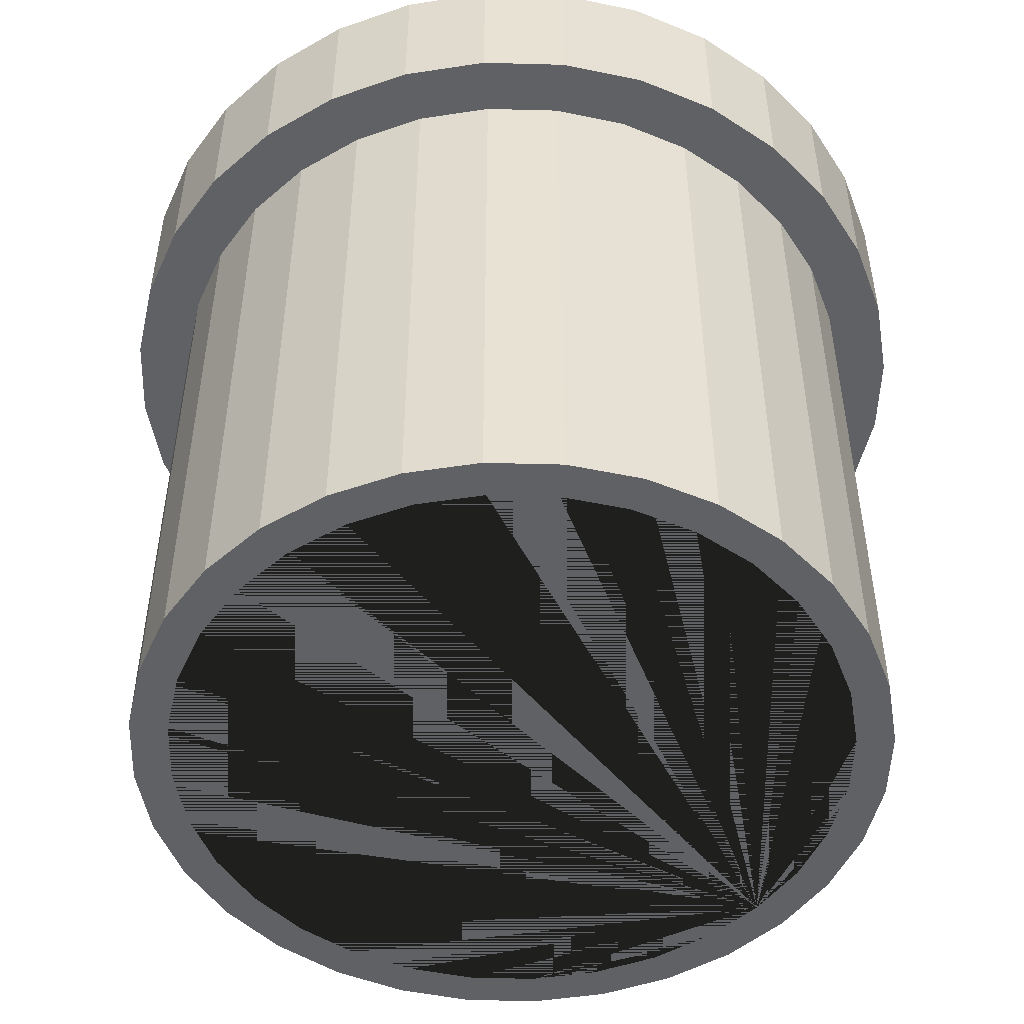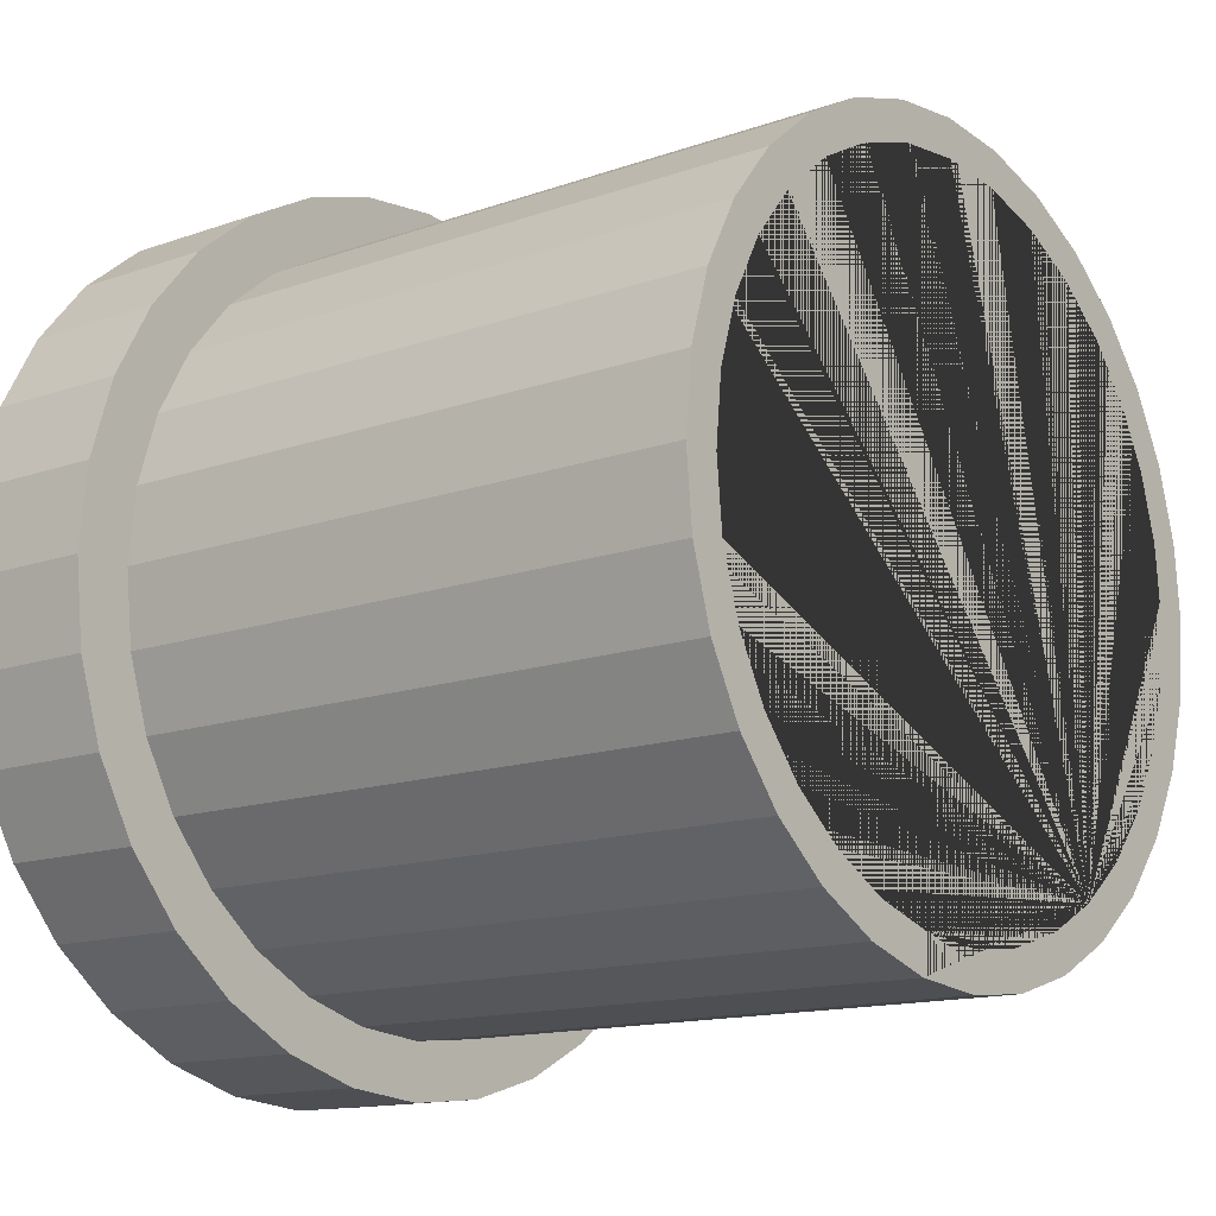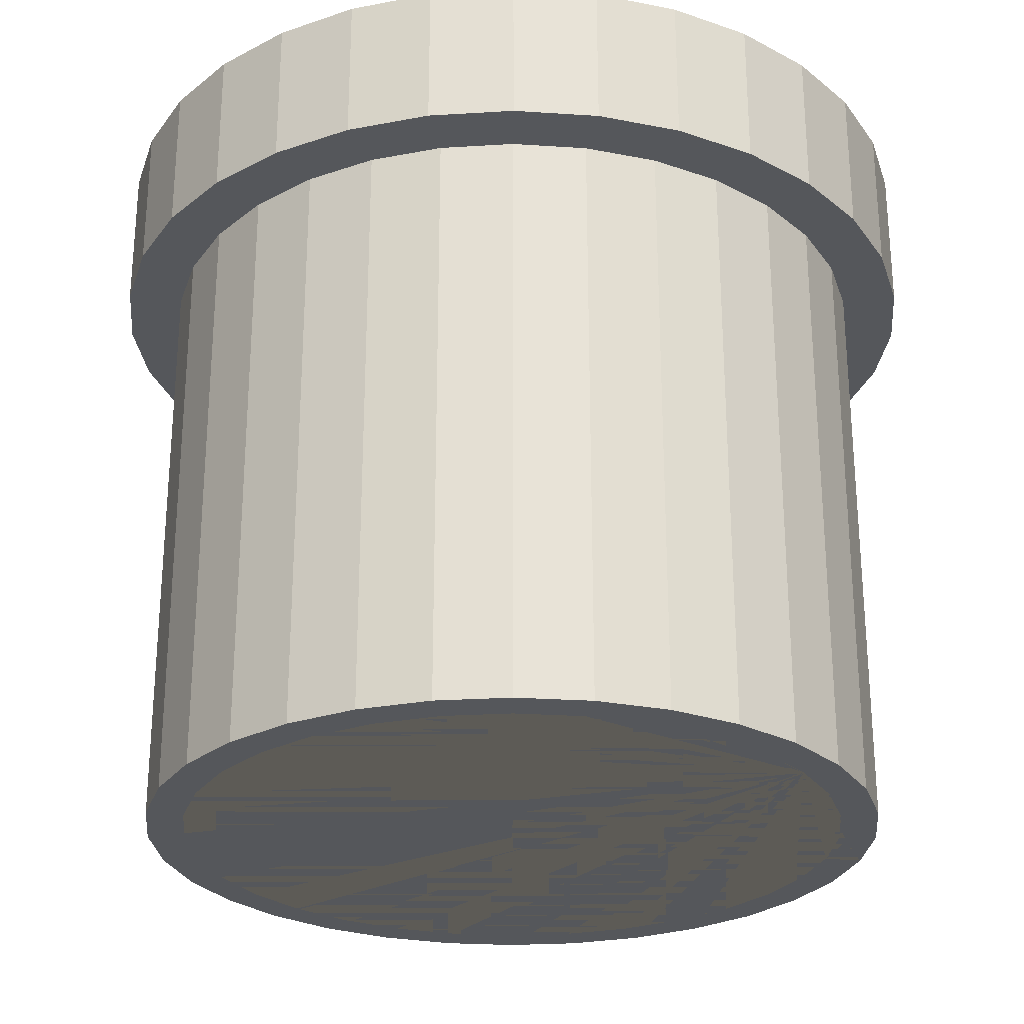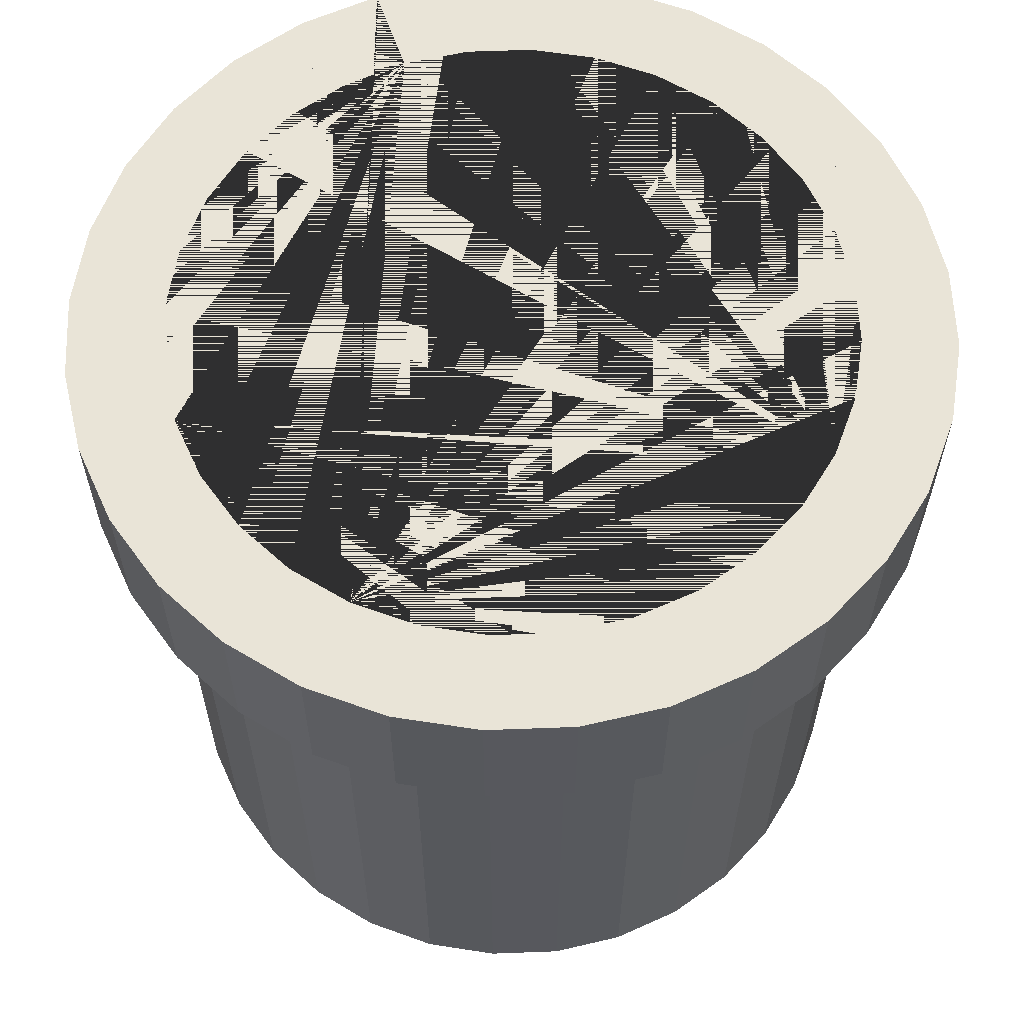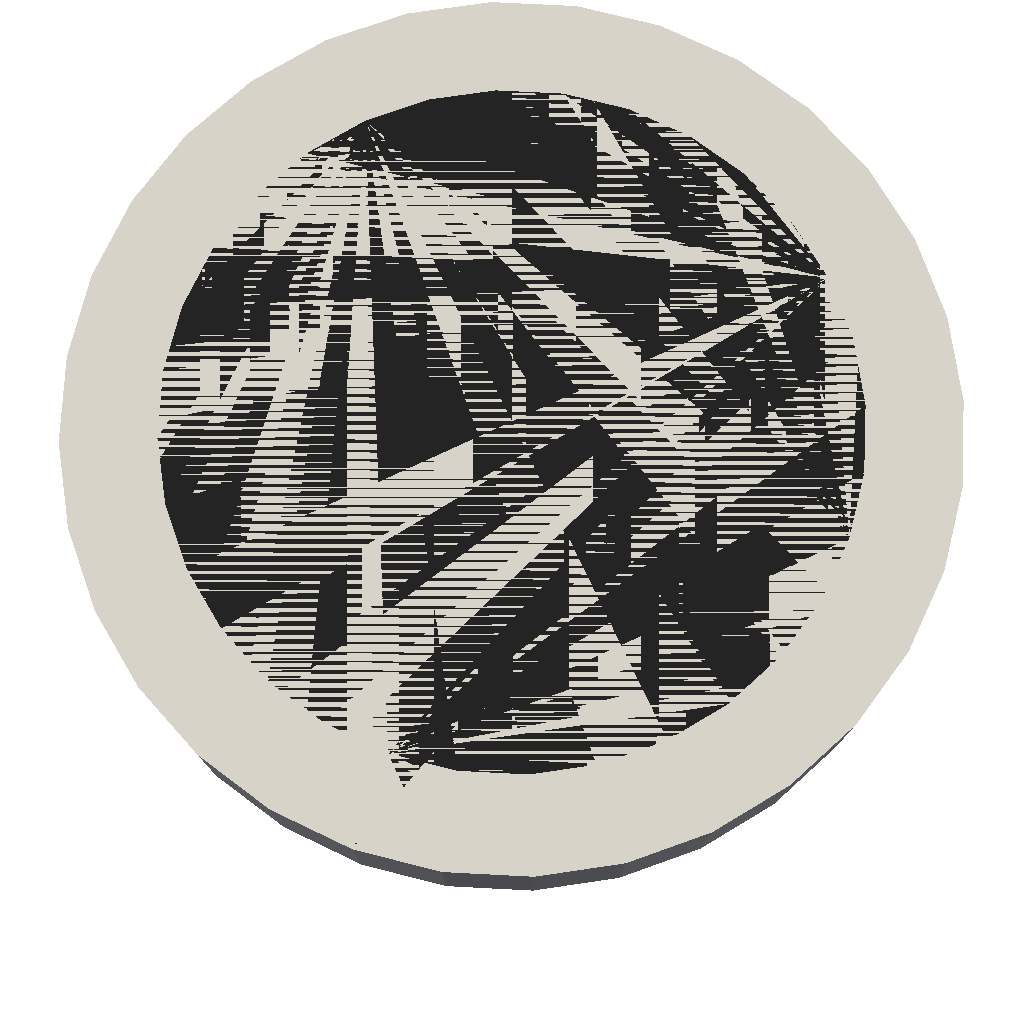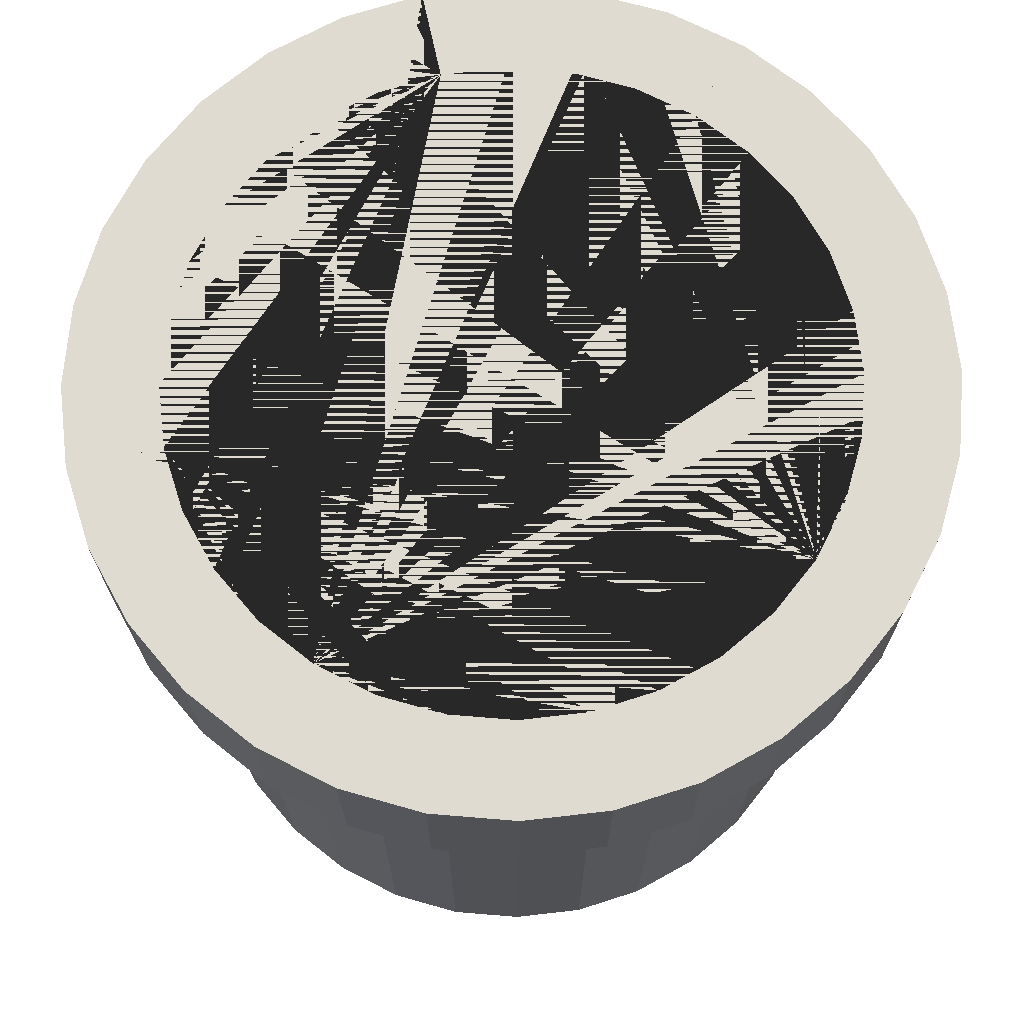
<metadata>
{"format":"obj","ext":"obj","renderer":"f3d","projection":"perspective","resolution":1024,"background":"white","views":[{"elev":-49.8,"azim":15.2,"up":"+Y"},{"elev":-13.6,"azim":-51.2,"up":"+Z"},{"elev":-26.7,"azim":89.8,"up":"+Y"},{"elev":60.8,"azim":138.4,"up":"+Y"},{"elev":76.7,"azim":-2.7,"up":"+Y"},{"elev":70.1,"azim":145.3,"up":"+Y"}]}
</metadata>
<code>
o Cylinder.001
v 0 0 -1
v 0 2 -1
v 0.1951 0 -0.9808
v 0.1951 2 -0.9808
v 0.3827 0 -0.9239
v 0.3827 2 -0.9239
v 0.5556 0 -0.8315
v 0.5556 2 -0.8315
v 0.7071 0 -0.7071
v 0.7071 2 -0.7071
v 0.8315 0 -0.5556
v 0.8315 2 -0.5556
v 0.9239 0 -0.3827
v 0.9239 2 -0.3827
v 0.9808 0 -0.1951
v 0.9808 2 -0.1951
v 1 0 -0
v 1 2 -0
v 0.9808 0 0.1951
v 0.9808 2 0.1951
v 0.9239 0 0.3827
v 0.9239 2 0.3827
v 0.8315 0 0.5556
v 0.8315 2 0.5556
v 0.7071 0 0.7071
v 0.7071 2 0.7071
v 0.5556 0 0.8315
v 0.5556 2 0.8315
v 0.3827 0 0.9239
v 0.3827 2 0.9239
v 0.1951 0 0.9808
v 0.1951 2 0.9808
v -0 0 1
v -0 2 1
v -0.1951 0 0.9808
v -0.1951 2 0.9808
v -0.3827 0 0.9239
v -0.3827 2 0.9239
v -0.5556 0 0.8315
v -0.5556 2 0.8315
v -0.7071 0 0.7071
v -0.7071 2 0.7071
v -0.8315 0 0.5556
v -0.8315 2 0.5556
v -0.9239 0 0.3827
v -0.9239 2 0.3827
v -0.9808 0 0.1951
v -0.9808 2 0.1951
v -1 0 -1e-06
v -1 2 -1e-06
v -0.9808 0 -0.1951
v -0.9808 2 -0.1951
v -0.9239 0 -0.3827
v -0.9239 2 -0.3827
v -0.8315 0 -0.5556
v -0.8315 2 -0.5556
v -0.7071 0 -0.7071
v -0.7071 2 -0.7071
v -0.5556 0 -0.8315
v -0.5556 2 -0.8315
v -0.3827 0 -0.9239
v -0.3827 2 -0.9239
v -0.1951 0 -0.9808
v -0.1951 2 -0.9808
v 0 0 -0.9
v 0 2 -0.9
v -0.3444 0 0.8315
v -0.3444 2 0.8315
v 0.1756 0 -0.8827
v 0.1756 2 -0.8827
v -0.7483 2 -0.5
v -0.5 2 -0.7483
v -0.6364 2 -0.6364
v 0.3444 0 -0.8315
v 0.3444 2 -0.8315
v -0.1756 2 -0.8827
v -0.3444 2 -0.8315
v -0.5 0 0.7483
v -0.5 2 0.7483
v 0.5 0 -0.7483
v 0.5 2 -0.7483
v 0.6364 0 -0.6364
v 0.6364 2 -0.6364
v -0.6364 0 0.6364
v -0.6364 2 0.6364
v -0.9 2 -1e-06
v -0.8827 2 -0.1756
v 0.7483 0 -0.5
v -0.8827 2 0.1756
v 0.7483 2 -0.5
v -0.7483 2 0.5
v -0.8315 2 0.3444
v -0.7483 0 0.5
v 0.8315 0 -0.3444
v 0.8315 2 -0.3444
v -0.1756 2 0.8827
v 0.1756 2 0.8827
v -0 2 0.9
v -0.8315 0 0.3444
v 0.8827 0 -0.1756
v 0.6364 2 0.6364
v 0.8827 2 -0.1756
v 0.5 2 0.7483
v 0.7483 2 0.5
v 0.3444 2 0.8315
v 0.9 0 -0
v 0.9 2 -0
v -0.8827 0 0.1756
v 0.8827 2 0.1756
v 0.8827 0 0.1756
v -0.9 0 -1e-06
v 0.8315 0 0.3444
v 0.8315 2 0.3444
v -0.8315 2 -0.3444
v -0.8827 0 -0.1756
v 0.7483 0 0.5
v -0.8315 0 -0.3444
v 0.6364 0 0.6364
v -0.7483 0 -0.5
v 0.5 0 0.7483
v -0.6364 0 -0.6364
v 0.3444 0 0.8315
v -0.5 0 -0.7483
v 0.1756 0 0.8827
v -0.3444 0 -0.8315
v -0 0 0.9
v -0.1756 0 -0.8827
v -0.1756 0 0.8827
v 0 1.6 -1.15
v 0 2 -1.15
v 0.2244 1.6 -1.128
v 0.2244 2 -1.128
v 0.4401 1.6 -1.062
v 0.4401 2 -1.062
v 0.6389 1.6 -0.9562
v 0.6389 2 -0.9562
v 0.8132 1.6 -0.8132
v 0.8132 2 -0.8132
v 0.9562 1.6 -0.6389
v 0.9562 2 -0.6389
v 1.062 1.6 -0.4401
v 1.062 2 -0.4401
v 1.128 1.6 -0.2244
v 1.128 2 -0.2244
v 1.15 1.6 -0
v 1.15 2 -0
v 1.128 1.6 0.2244
v 1.128 2 0.2244
v 1.062 1.6 0.4401
v 1.062 2 0.4401
v 0.9562 1.6 0.6389
v 0.9562 2 0.6389
v 0.8132 1.6 0.8132
v 0.8132 2 0.8132
v 0.6389 1.6 0.9562
v 0.6389 2 0.9562
v 0.4401 1.6 1.062
v 0.4401 2 1.062
v 0.2244 1.6 1.128
v 0.2244 2 1.128
v -0 1.6 1.15
v -0 2 1.15
v -0.2244 1.6 1.128
v -0.2244 2 1.128
v -0.4401 1.6 1.062
v -0.4401 2 1.062
v -0.6389 1.6 0.9562
v -0.6389 2 0.9562
v -0.8132 1.6 0.8132
v -0.8132 2 0.8132
v -0.9562 1.6 0.6389
v -0.9562 2 0.6389
v -1.062 1.6 0.4401
v -1.062 2 0.4401
v -1.128 1.6 0.2244
v -1.128 2 0.2244
v -1.15 1.6 -1e-06
v -1.15 2 -1e-06
v -1.128 1.6 -0.2244
v -1.128 2 -0.2244
v -1.062 1.6 -0.4401
v -1.062 2 -0.4401
v -0.9562 1.6 -0.6389
v -0.9562 2 -0.6389
v -0.8132 1.6 -0.8132
v -0.8132 2 -0.8132
v -0.6389 1.6 -0.9562
v -0.6389 2 -0.9562
v -0.4401 1.6 -1.062
v -0.4401 2 -1.062
v -0.2244 1.6 -1.128
v -0.2244 2 -1.128
v 0 1.6 -0.9
v -0.8827 1.6 0.1756
v 0 2 -0.9
v -0.8827 2 0.1756
v -0.9 1.6 -1e-06
v 0.1756 1.6 -0.8827
v 0.1756 2 -0.8827
v -0.9 2 -1e-06
v 0.3444 1.6 -0.8315
v 0.3444 2 -0.8315
v -0.8827 1.6 -0.1756
v -0.8827 2 -0.1756
v 0.5 1.6 -0.7483
v 0.5 2 -0.7483
v -0.8315 1.6 -0.3444
v -0.8315 2 -0.3444
v 0.6364 1.6 -0.6364
v 0.6364 2 -0.6364
v -0.7483 1.6 -0.5
v -0.7483 2 -0.5
v 0.7483 1.6 -0.5
v 0.7483 2 -0.5
v -0.6364 1.6 -0.6364
v -0.6364 2 -0.6364
v 0.8315 1.6 -0.3444
v -0.5 1.6 -0.7483
v -0.5 2 -0.7483
v 0.8315 2 -0.3444
v 0.8827 1.6 -0.1756
v 0.8827 2 -0.1756
v -0.3444 1.6 -0.8315
v -0.3444 2 -0.8315
v 0.9 1.6 -0
v 0.9 2 -0
v -0.1756 1.6 -0.8827
v -0.1756 2 -0.8827
v 0.8827 1.6 0.1756
v 0.8827 2 0.1756
v 0.8315 1.6 0.3444
v 0.8315 2 0.3444
v 0.7483 1.6 0.5
v 0.7483 2 0.5
v 0.6364 1.6 0.6364
v 0.6364 2 0.6364
v -0.6364 2 0.6364
v -0.7483 2 0.5
v -0.8315 2 0.3444
v 0.5 1.6 0.7483
v 0.5 2 0.7483
v -0 2 0.9
v 0.1756 2 0.8827
v 0.3444 2 0.8315
v 0.3444 1.6 0.8315
v 0.1756 1.6 0.8827
v -0 1.6 0.9
v -0.1756 1.6 0.8827
v -0.1756 2 0.8827
v -0.5 2 0.7483
v -0.3444 1.6 0.8315
v -0.3444 2 0.8315
v -0.5 1.6 0.7483
v -0.6364 1.6 0.6364
v -0.7483 1.6 0.5
v -0.8315 1.6 0.3444
f 1 2 4 3
f 3 4 6 5
f 5 6 8 7
f 7 8 10 9
f 9 10 12 11
f 11 12 14 13
f 13 14 16 15
f 15 16 18 17
f 17 18 20 19
f 19 20 22 21
f 21 22 24 23
f 23 24 26 25
f 25 26 28 27
f 27 28 30 29
f 29 30 32 31
f 31 32 34 33
f 33 34 36 35
f 35 36 38 37
f 37 38 40 39
f 39 40 42 41
f 41 42 44 43
f 43 44 46 45
f 45 46 48 47
f 47 48 50 49
f 49 50 52 51
f 51 52 54 53
f 53 54 56 55
f 55 56 58 57
f 57 58 60 59
f 59 60 62 61
f 61 62 64 63
f 63 64 2 1
f 69 70 66 65
f 70 69 74 75
f 80 81 75 74
f 82 83 81 80
f 90 83 82 88
f 95 90 88 94
f 102 95 94 100
f 107 102 100 106
f 109 107 106 110
f 113 109 110 112
f 104 113 112 116
f 101 104 116 118
f 103 101 118 120
f 105 103 120 122
f 97 105 122 124
f 98 97 124 126
f 96 98 126 128
f 128 67 68 96
f 67 78 79 68
f 85 79 78 84
f 93 91 85 84
f 99 92 91 93
f 108 89 92 99
f 111 86 89 108
f 115 87 86 111
f 117 114 87 115
f 119 71 114 117
f 121 73 71 119
f 123 72 73 121
f 125 77 72 123
f 127 76 77 125
f 76 127 65 66
f 77 62 60 58 56 54 52 50 48 46 44 42 40 38 36 34 32 30 28 26 24 22 113 104 101 103 105 97 98 96 68 79 85 91 92 89 86 87 114 71 73 72
f 113 22 20 18 16 14 12 10 8 6 4 2 64 62 77 76 66 70 75 81 83 90 95 102 107 109
f 80 7 9 11 13 15 17 19 21 23 25 27 29 31 33 35 37 39 41 43 45 47 49 51 53 55 57 59 61 63 127 125 123 121 119 117 115 111 108 99 93 84 78 67 128 126 124 122 120 118 116 112 110 106 100 94 88 82
f 127 63 1 3 5 7 80 74 69 65
f 129 130 132 131
f 131 132 134 133
f 133 134 136 135
f 135 136 138 137
f 137 138 140 139
f 139 140 142 141
f 141 142 144 143
f 143 144 146 145
f 145 146 148 147
f 147 148 150 149
f 149 150 152 151
f 151 152 154 153
f 153 154 156 155
f 155 156 158 157
f 157 158 160 159
f 159 160 162 161
f 161 162 164 163
f 163 164 166 165
f 165 166 168 167
f 167 168 170 169
f 169 170 172 171
f 171 172 174 173
f 173 174 176 175
f 175 176 178 177
f 177 178 180 179
f 179 180 182 181
f 181 182 184 183
f 183 184 186 185
f 185 186 188 187
f 187 188 190 189
f 189 190 192 191
f 191 192 130 129
f 195 193 198 199
f 199 198 201 202
f 205 206 202 201
f 206 205 209 210
f 210 209 213 214
f 214 213 217 220
f 220 217 221 222
f 222 221 225 226
f 229 230 226 225
f 230 229 231 232
f 232 231 233 234
f 234 233 235 236
f 236 235 240 241
f 241 240 245 244
f 243 244 245 246
f 242 243 246 247
f 248 249 242 247
f 249 248 251 252
f 250 252 251 253
f 237 250 253 254
f 255 238 237 254
f 256 239 238 255
f 239 256 194 196
f 197 200 196 194
f 200 197 203 204
f 207 208 204 203
f 211 212 208 207
f 212 211 215 216
f 218 219 216 215
f 223 224 219 218
f 227 228 224 223
f 193 195 228 227
f 220 142 140 138 136 134 132 130 192 190 188 186 184 182 180 178 176 174 172 170 168 166 252 250 237 238 239 196 200 204 208 212 216 219 224 228 195 199 202 206 210 214
f 252 166 164 162 160 158 156 154 152 150 148 146 144 142 220 222 226 230 232 234 236 241 244 243 242 249
f 221 143 145 147 149 151 153 155 157 159 161 163 165 167 169 171 173 175 194 256 255 254 253 251 248 247 246 245 240 235 233 231 229 225
f 194 175 177 179 181 183 185 187 189 191 129 131 133 135 137 139 141 143 221 217 213 209 205 201 198 193 227 223 218 215 211 207 203 197

</code>
